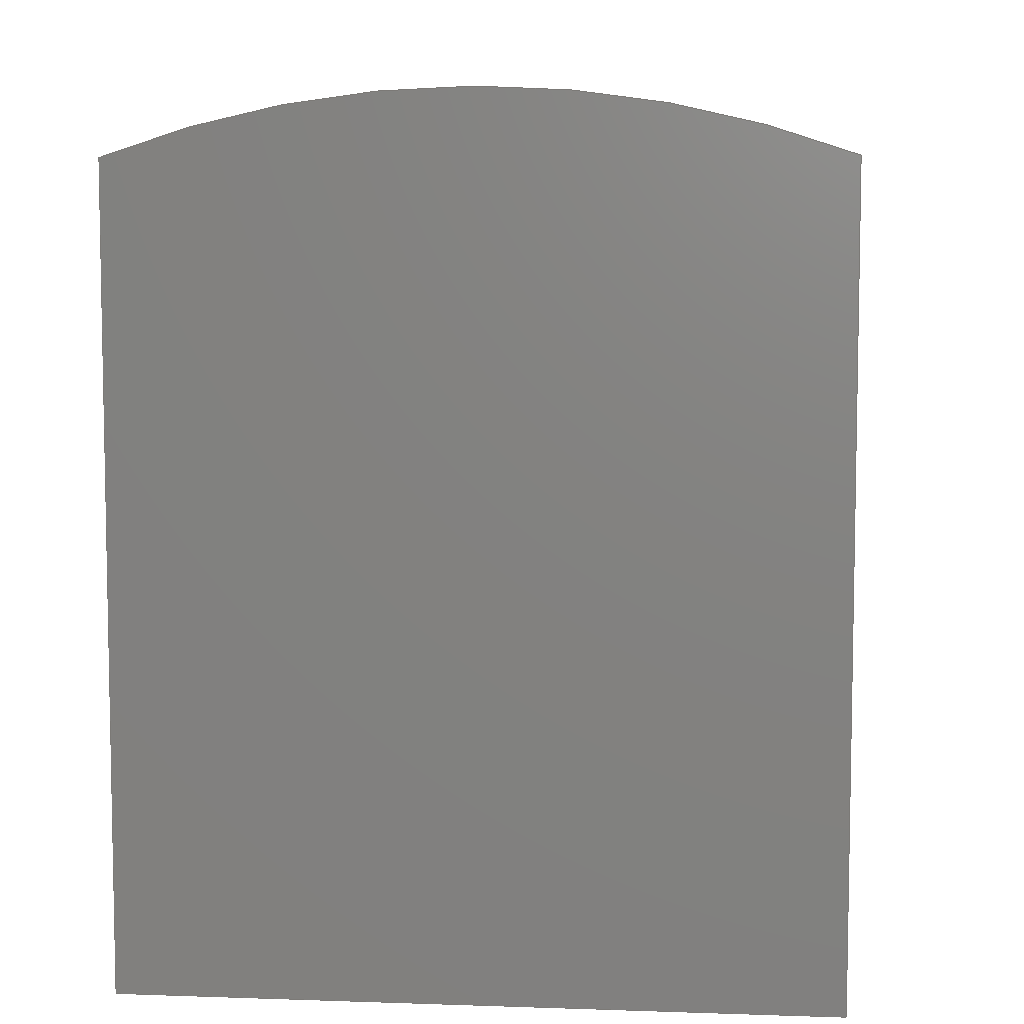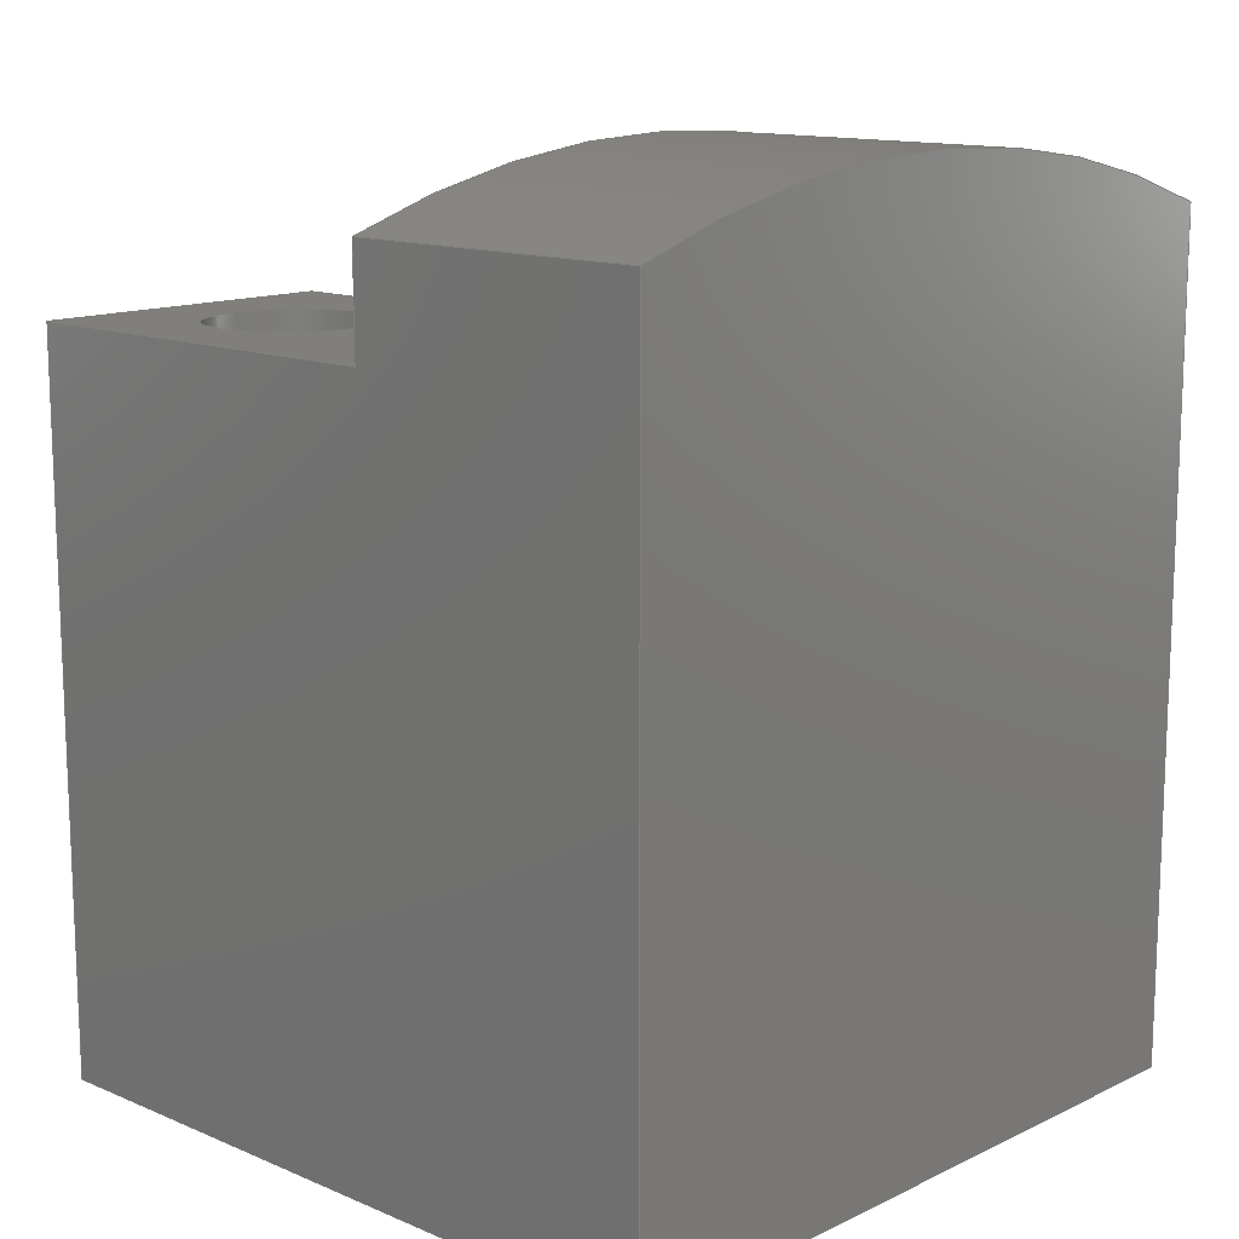
<metadata>
{"format":"step","ext":"stp","renderer":"f3d","projection":"perspective","resolution":1024,"background":"white","views":[{"elev":6.8,"azim":-174.3,"up":"+Z"},{"elev":13.3,"azim":133.3,"up":"+Z"}]}
</metadata>
<code>
ISO-10303-21;
DATA;
#1=DIRECTION('',(0,-1,0));
#2=VECTOR('',#1,35);
#3=CARTESIAN_POINT('',(-17.5,17.5,20));
#4=LINE('',#3,#2);
#5=DIRECTION('',(1,0,0));
#6=VECTOR('',#5,35);
#7=CARTESIAN_POINT('',(-17.5,-17.5,20));
#8=LINE('',#7,#6);
#9=DIRECTION('',(0,1,0));
#10=VECTOR('',#9,35);
#11=CARTESIAN_POINT('',(17.5,-17.5,20));
#12=LINE('',#11,#10);
#13=DIRECTION('',(-1,0,0));
#14=VECTOR('',#13,35);
#15=CARTESIAN_POINT('',(17.5,17.5,20));
#16=LINE('',#15,#14);
#17=DIRECTION('',(0,1,0));
#18=VECTOR('',#17,12);
#19=CARTESIAN_POINT('',(-17.5,-17.5,50));
#20=LINE('',#19,#18);
#21=DIRECTION('',(0,0,1));
#22=VECTOR('',#21,40);
#23=CARTESIAN_POINT('',(-17.5,17.5,20));
#24=LINE('',#23,#22);
#25=DIRECTION('',(0,0,1));
#26=VECTOR('',#25,5);
#27=CARTESIAN_POINT('',(-17.5,-5.5,50));
#28=LINE('',#27,#26);
#29=DIRECTION('',(-1,0,0));
#30=VECTOR('',#29,20);
#31=CARTESIAN_POINT('',(2.5,-5.5,50));
#32=LINE('',#31,#30);
#33=DIRECTION('',(0,1,0));
#34=VECTOR('',#33,12);
#35=CARTESIAN_POINT('',(2.5,-17.5,50));
#36=LINE('',#35,#34);
#37=DIRECTION('',(0,0,-1));
#38=VECTOR('',#37,5);
#39=CARTESIAN_POINT('',(2.5,-5.5,55));
#40=LINE('',#39,#38);
#41=DIRECTION('',(0,1,0));
#42=VECTOR('',#41,12);
#43=CARTESIAN_POINT('',(2.5,-17.5,55));
#44=LINE('',#43,#42);
#45=DIRECTION('',(1,0,0));
#46=VECTOR('',#45,20);
#47=CARTESIAN_POINT('',(-17.5,-5.5,55));
#48=LINE('',#47,#46);
#49=DIRECTION('',(0,-1,0));
#50=VECTOR('',#49,8);
#51=CARTESIAN_POINT('',(-17.5,2.5,55));
#52=LINE('',#51,#50);
#53=DIRECTION('',(-1,0,0));
#54=VECTOR('',#53,35);
#55=CARTESIAN_POINT('',(17.5,2.5,55));
#56=LINE('',#55,#54);
#57=DIRECTION('',(0,1,0));
#58=VECTOR('',#57,20);
#59=CARTESIAN_POINT('',(17.5,-17.5,55));
#60=LINE('',#59,#58);
#61=DIRECTION('',(1,0,0));
#62=VECTOR('',#61,15);
#63=CARTESIAN_POINT('',(2.5,-17.5,55));
#64=LINE('',#63,#62);
#65=CARTESIAN_POINT('',(10,-10,55));
#66=DIRECTION('',(0,0,1));
#67=DIRECTION('',(0,1,0));
#68=AXIS2_PLACEMENT_3D('',#65,#66,#67);
#69=CARTESIAN_POINT('',(10,-10,55));
#70=DIRECTION('',(0,0,1));
#71=DIRECTION('',(0,-1,0));
#72=AXIS2_PLACEMENT_3D('',#69,#70,#71);
#73=DIRECTION('',(1,0,0));
#74=VECTOR('',#73,20);
#75=CARTESIAN_POINT('',(-17.5,-17.5,50));
#76=LINE('',#75,#74);
#77=DIRECTION('',(0,0,-1));
#78=VECTOR('',#77,5);
#79=CARTESIAN_POINT('',(2.5,-17.5,55));
#80=LINE('',#79,#78);
#81=DIRECTION('',(0,0,1));
#82=VECTOR('',#81,30);
#83=CARTESIAN_POINT('',(-17.5,-17.5,20));
#84=LINE('',#83,#82);
#85=DIRECTION('',(0,-1,0));
#86=VECTOR('',#85,15);
#87=CARTESIAN_POINT('',(17.5,17.5,60));
#88=LINE('',#87,#86);
#89=DIRECTION('',(0,0,-1));
#90=VECTOR('',#89,40);
#91=CARTESIAN_POINT('',(17.5,17.5,60));
#92=LINE('',#91,#90);
#93=DIRECTION('',(0,0,1));
#94=VECTOR('',#93,35);
#95=CARTESIAN_POINT('',(17.5,-17.5,20));
#96=LINE('',#95,#94);
#97=DIRECTION('',(0,0,1));
#98=VECTOR('',#97,5);
#99=CARTESIAN_POINT('',(-17.5,2.5,55));
#100=LINE('',#99,#98);
#101=CARTESIAN_POINT('',(0,2.5,13.16));
#102=DIRECTION('',(0,1,0));
#103=DIRECTION('',(-0.35,0,0.9367));
#104=AXIS2_PLACEMENT_3D('',#101,#102,#103);
#105=DIRECTION('',(0,0,-1));
#106=VECTOR('',#105,5);
#107=CARTESIAN_POINT('',(17.5,2.5,60));
#108=LINE('',#107,#106);
#109=DIRECTION('',(0,-1,0));
#110=VECTOR('',#109,15);
#111=CARTESIAN_POINT('',(-17.5,17.5,60));
#112=LINE('',#111,#110);
#113=CARTESIAN_POINT('',(0,17.5,13.16));
#114=DIRECTION('',(0,1,0));
#115=DIRECTION('',(-0.35,0,0.9367));
#116=AXIS2_PLACEMENT_3D('',#113,#114,#115);
#117=DIRECTION('',(0,0,-1));
#118=VECTOR('',#117,5);
#119=CARTESIAN_POINT('',(10,-6,55));
#120=LINE('',#119,#118);
#121=DIRECTION('',(0,0,-1));
#122=VECTOR('',#121,5);
#123=CARTESIAN_POINT('',(10,-14,55));
#124=LINE('',#123,#122);
#125=CARTESIAN_POINT('',(10,-10,50));
#126=DIRECTION('',(0,0,1));
#127=DIRECTION('',(0,1,0));
#128=AXIS2_PLACEMENT_3D('',#125,#126,#127);
#129=CARTESIAN_POINT('',(10,-10,50));
#130=DIRECTION('',(0,0,1));
#131=DIRECTION('',(0,-1,0));
#132=AXIS2_PLACEMENT_3D('',#129,#130,#131);
#133=CARTESIAN_POINT('',(-17.5,17.5,20));
#134=CARTESIAN_POINT('',(-17.5,-17.5,20));
#135=VERTEX_POINT('',#133);
#136=VERTEX_POINT('',#134);
#137=CARTESIAN_POINT('',(17.5,-17.5,20));
#138=VERTEX_POINT('',#137);
#139=CARTESIAN_POINT('',(17.5,17.5,20));
#140=VERTEX_POINT('',#139);
#141=CARTESIAN_POINT('',(17.5,-17.5,55));
#142=VERTEX_POINT('',#141);
#143=CARTESIAN_POINT('',(-17.5,17.5,60));
#144=CARTESIAN_POINT('',(17.5,17.5,60));
#145=VERTEX_POINT('',#143);
#146=VERTEX_POINT('',#144);
#147=CARTESIAN_POINT('',(-17.5,2.5,60));
#148=CARTESIAN_POINT('',(17.5,2.5,60));
#149=VERTEX_POINT('',#147);
#150=VERTEX_POINT('',#148);
#151=CARTESIAN_POINT('',(17.5,2.5,55));
#152=CARTESIAN_POINT('',(-17.5,2.5,55));
#153=VERTEX_POINT('',#151);
#154=VERTEX_POINT('',#152);
#155=CARTESIAN_POINT('',(2.5,-17.5,55));
#156=CARTESIAN_POINT('',(2.5,-5.5,55));
#157=VERTEX_POINT('',#155);
#158=VERTEX_POINT('',#156);
#159=CARTESIAN_POINT('',(-17.5,-5.5,55));
#160=VERTEX_POINT('',#159);
#161=CARTESIAN_POINT('',(-17.5,-17.5,50));
#162=CARTESIAN_POINT('',(-17.5,-5.5,50));
#163=VERTEX_POINT('',#161);
#164=VERTEX_POINT('',#162);
#165=CARTESIAN_POINT('',(2.5,-17.5,50));
#166=VERTEX_POINT('',#165);
#167=CARTESIAN_POINT('',(2.5,-5.5,50));
#168=VERTEX_POINT('',#167);
#169=CARTESIAN_POINT('',(10,-6,50));
#170=CARTESIAN_POINT('',(10,-14,50));
#171=VERTEX_POINT('',#169);
#172=VERTEX_POINT('',#170);
#173=CARTESIAN_POINT('',(10,-6,55));
#174=CARTESIAN_POINT('',(10,-14,55));
#175=VERTEX_POINT('',#173);
#176=VERTEX_POINT('',#174);
#177=CARTESIAN_POINT('',(0,0,20));
#178=DIRECTION('',(0,0,1));
#179=DIRECTION('',(0,1,0));
#180=AXIS2_PLACEMENT_3D('',#177,#178,#179);
#181=PLANE('',#180);
#182=ORIENTED_EDGE('',*,*,#407,.T.);
#183=ORIENTED_EDGE('',*,*,#408,.T.);
#184=ORIENTED_EDGE('',*,*,#409,.T.);
#185=ORIENTED_EDGE('',*,*,#410,.T.);
#186=EDGE_LOOP('',(#182,#183,#184,#185));
#187=FACE_OUTER_BOUND('',#186,.F.);
#188=ADVANCED_FACE('',(#187),#181,.F.);
#189=CARTESIAN_POINT('',(-17.5,17.5,20));
#190=DIRECTION('',(-1,0,0));
#191=DIRECTION('',(0,-1,0));
#192=AXIS2_PLACEMENT_3D('',#189,#190,#191);
#193=PLANE('',#192);
#194=ORIENTED_EDGE('',*,*,#411,.F.);
#195=ORIENTED_EDGE('',*,*,#412,.F.);
#196=ORIENTED_EDGE('',*,*,#407,.F.);
#197=ORIENTED_EDGE('',*,*,#413,.T.);
#198=ORIENTED_EDGE('',*,*,#414,.T.);
#199=ORIENTED_EDGE('',*,*,#415,.F.);
#200=ORIENTED_EDGE('',*,*,#416,.T.);
#201=ORIENTED_EDGE('',*,*,#417,.F.);
#202=EDGE_LOOP('',(#194,#195,#196,#197,#198,#199,#200,#201));
#203=FACE_OUTER_BOUND('',#202,.F.);
#204=ADVANCED_FACE('',(#203),#193,.T.);
#205=CARTESIAN_POINT('',(0,0,50));
#206=DIRECTION('',(0,0,1));
#207=DIRECTION('',(0,1,0));
#208=AXIS2_PLACEMENT_3D('',#205,#206,#207);
#209=PLANE('',#208);
#210=ORIENTED_EDGE('',*,*,#411,.T.);
#211=ORIENTED_EDGE('',*,*,#418,.F.);
#212=ORIENTED_EDGE('',*,*,#419,.F.);
#213=ORIENTED_EDGE('',*,*,#420,.F.);
#214=EDGE_LOOP('',(#210,#211,#212,#213));
#215=FACE_OUTER_BOUND('',#214,.F.);
#216=ADVANCED_FACE('',(#215),#209,.T.);
#217=CARTESIAN_POINT('',(2.5,-5.5,55));
#218=DIRECTION('',(0,1,0));
#219=DIRECTION('',(-1,0,0));
#220=AXIS2_PLACEMENT_3D('',#217,#218,#219);
#221=PLANE('',#220);
#222=ORIENTED_EDGE('',*,*,#421,.T.);
#223=ORIENTED_EDGE('',*,*,#422,.T.);
#224=ORIENTED_EDGE('',*,*,#418,.T.);
#225=ORIENTED_EDGE('',*,*,#417,.T.);
#226=EDGE_LOOP('',(#222,#223,#224,#225));
#227=FACE_OUTER_BOUND('',#226,.F.);
#228=ADVANCED_FACE('',(#227),#221,.F.);
#229=CARTESIAN_POINT('',(0,0,55));
#230=DIRECTION('',(0,0,1));
#231=DIRECTION('',(0,1,0));
#232=AXIS2_PLACEMENT_3D('',#229,#230,#231);
#233=PLANE('',#232);
#234=ORIENTED_EDGE('',*,*,#423,.T.);
#235=ORIENTED_EDGE('',*,*,#421,.F.);
#236=ORIENTED_EDGE('',*,*,#416,.F.);
#237=ORIENTED_EDGE('',*,*,#424,.F.);
#238=ORIENTED_EDGE('',*,*,#425,.F.);
#239=ORIENTED_EDGE('',*,*,#426,.F.);
#240=EDGE_LOOP('',(#234,#235,#236,#237,#238,#239));
#241=FACE_OUTER_BOUND('',#240,.F.);
#242=ORIENTED_EDGE('',*,*,#427,.T.);
#243=ORIENTED_EDGE('',*,*,#428,.T.);
#244=EDGE_LOOP('',(#242,#243));
#245=FACE_BOUND('',#244,.F.);
#246=ADVANCED_FACE('',(#241,#245),#233,.T.);
#247=CARTESIAN_POINT('',(2.5,-17.5,55));
#248=DIRECTION('',(1,0,0));
#249=DIRECTION('',(0,1,0));
#250=AXIS2_PLACEMENT_3D('',#247,#248,#249);
#251=PLANE('',#250);
#252=ORIENTED_EDGE('',*,*,#423,.F.);
#253=ORIENTED_EDGE('',*,*,#429,.T.);
#254=ORIENTED_EDGE('',*,*,#419,.T.);
#255=ORIENTED_EDGE('',*,*,#422,.F.);
#256=EDGE_LOOP('',(#252,#253,#254,#255));
#257=FACE_OUTER_BOUND('',#256,.F.);
#258=ADVANCED_FACE('',(#257),#251,.F.);
#259=CARTESIAN_POINT('',(-17.5,-17.5,20));
#260=DIRECTION('',(0,-1,0));
#261=DIRECTION('',(1,0,0));
#262=AXIS2_PLACEMENT_3D('',#259,#260,#261);
#263=PLANE('',#262);
#264=ORIENTED_EDGE('',*,*,#420,.T.);
#265=ORIENTED_EDGE('',*,*,#429,.F.);
#266=ORIENTED_EDGE('',*,*,#426,.T.);
#267=ORIENTED_EDGE('',*,*,#430,.F.);
#268=ORIENTED_EDGE('',*,*,#408,.F.);
#269=ORIENTED_EDGE('',*,*,#412,.T.);
#270=EDGE_LOOP('',(#264,#265,#266,#267,#268,#269));
#271=FACE_OUTER_BOUND('',#270,.F.);
#272=ADVANCED_FACE('',(#271),#263,.T.);
#273=CARTESIAN_POINT('',(17.5,-17.5,20));
#274=DIRECTION('',(1,0,0));
#275=DIRECTION('',(0,1,0));
#276=AXIS2_PLACEMENT_3D('',#273,#274,#275);
#277=PLANE('',#276);
#278=ORIENTED_EDGE('',*,*,#425,.T.);
#279=ORIENTED_EDGE('',*,*,#431,.F.);
#280=ORIENTED_EDGE('',*,*,#432,.F.);
#281=ORIENTED_EDGE('',*,*,#433,.T.);
#282=ORIENTED_EDGE('',*,*,#409,.F.);
#283=ORIENTED_EDGE('',*,*,#430,.T.);
#284=EDGE_LOOP('',(#278,#279,#280,#281,#282,#283));
#285=FACE_OUTER_BOUND('',#284,.F.);
#286=ADVANCED_FACE('',(#285),#277,.T.);
#287=CARTESIAN_POINT('',(0,2.5,20));
#288=DIRECTION('',(0,1,0));
#289=DIRECTION('',(0,0,-1));
#290=AXIS2_PLACEMENT_3D('',#287,#288,#289);
#291=PLANE('',#290);
#292=ORIENTED_EDGE('',*,*,#424,.T.);
#293=ORIENTED_EDGE('',*,*,#415,.T.);
#294=ORIENTED_EDGE('',*,*,#434,.T.);
#295=ORIENTED_EDGE('',*,*,#431,.T.);
#296=EDGE_LOOP('',(#292,#293,#294,#295));
#297=FACE_OUTER_BOUND('',#296,.F.);
#298=ADVANCED_FACE('',(#297),#291,.F.);
#299=CARTESIAN_POINT('',(0,17.5,13.16));
#300=DIRECTION('',(0,1,0));
#301=DIRECTION('',(0,0,-1));
#302=AXIS2_PLACEMENT_3D('',#299,#300,#301);
#303=CYLINDRICAL_SURFACE('',#302,50);
#304=ORIENTED_EDGE('',*,*,#435,.T.);
#305=ORIENTED_EDGE('',*,*,#432,.T.);
#306=ORIENTED_EDGE('',*,*,#434,.F.);
#307=ORIENTED_EDGE('',*,*,#414,.F.);
#308=EDGE_LOOP('',(#304,#305,#306,#307));
#309=FACE_OUTER_BOUND('',#308,.F.);
#310=ADVANCED_FACE('',(#309),#303,.T.);
#311=CARTESIAN_POINT('',(17.5,17.5,20));
#312=DIRECTION('',(0,1,0));
#313=DIRECTION('',(-1,0,0));
#314=AXIS2_PLACEMENT_3D('',#311,#312,#313);
#315=PLANE('',#314);
#316=ORIENTED_EDGE('',*,*,#433,.F.);
#317=ORIENTED_EDGE('',*,*,#435,.F.);
#318=ORIENTED_EDGE('',*,*,#413,.F.);
#319=ORIENTED_EDGE('',*,*,#410,.F.);
#320=EDGE_LOOP('',(#316,#317,#318,#319));
#321=FACE_OUTER_BOUND('',#320,.F.);
#322=ADVANCED_FACE('',(#321),#315,.T.);
#323=CARTESIAN_POINT('',(10,-10,55));
#324=DIRECTION('',(0,0,1));
#325=DIRECTION('',(0,1,0));
#326=AXIS2_PLACEMENT_3D('',#323,#324,#325);
#327=CYLINDRICAL_SURFACE('',#326,4);
#328=ORIENTED_EDGE('',*,*,#427,.F.);
#329=ORIENTED_EDGE('',*,*,#436,.T.);
#330=ORIENTED_EDGE('',*,*,#437,.T.);
#331=ORIENTED_EDGE('',*,*,#438,.F.);
#332=EDGE_LOOP('',(#328,#329,#330,#331));
#333=FACE_OUTER_BOUND('',#332,.F.);
#334=ADVANCED_FACE('',(#333),#327,.F.);
#335=CARTESIAN_POINT('',(10,-10,55));
#336=DIRECTION('',(0,0,1));
#337=DIRECTION('',(0,1,0));
#338=AXIS2_PLACEMENT_3D('',#335,#336,#337);
#339=CYLINDRICAL_SURFACE('',#338,4);
#340=ORIENTED_EDGE('',*,*,#428,.F.);
#341=ORIENTED_EDGE('',*,*,#438,.T.);
#342=ORIENTED_EDGE('',*,*,#439,.T.);
#343=ORIENTED_EDGE('',*,*,#436,.F.);
#344=EDGE_LOOP('',(#340,#341,#342,#343));
#345=FACE_OUTER_BOUND('',#344,.F.);
#346=ADVANCED_FACE('',(#345),#339,.F.);
#347=CARTESIAN_POINT('',(0,0,50));
#348=DIRECTION('',(0,0,1));
#349=DIRECTION('',(0,1,0));
#350=AXIS2_PLACEMENT_3D('',#347,#348,#349);
#351=PLANE('',#350);
#352=ORIENTED_EDGE('',*,*,#437,.F.);
#353=ORIENTED_EDGE('',*,*,#439,.F.);
#354=EDGE_LOOP('',(#352,#353));
#355=FACE_OUTER_BOUND('',#354,.F.);
#356=ADVANCED_FACE('',(#355),#351,.T.);
#357=CLOSED_SHELL('',(#188,#204,#216,#228,#246,#258,#272,#286,#298,#310,#322,
#334,#346,#356));
#358=MANIFOLD_SOLID_BREP('',#357);
#359=DIMENSIONAL_EXPONENTS(0,0,0,0,0,0,0);
#360=PLANE_ANGLE_MEASURE_WITH_UNIT(PLANE_ANGLE_MEASURE(0.01745),#441);
#361=(CONVERSION_BASED_UNIT('DEGREE',#360)NAMED_UNIT(*)PLANE_ANGLE_UNIT());
#362=UNCERTAINTY_MEASURE_WITH_UNIT(LENGTH_MEASURE(0.006567),#440,
'closure',
'Maximum model space distance between geometric entities at asserted connectivities');
#363=(GEOMETRIC_REPRESENTATION_CONTEXT(3)GLOBAL_UNCERTAINTY_ASSIGNED_CONTEXT((
#362))GLOBAL_UNIT_ASSIGNED_CONTEXT((#440,#361,#442))REPRESENTATION_CONTEXT
('ID1','3'));
#364=APPLICATION_CONTEXT(
'CONFIGURATION CONTROLLED 3D DESIGNS OF MECHANICAL PARTS AND ASSEMBLIES');
#365=APPLICATION_PROTOCOL_DEFINITION('international standard',
'config_control_design',1994,#364);
#366=DESIGN_CONTEXT('',#364,'design');
#367=MECHANICAL_CONTEXT('',#364,'mechanical');
#368=PRODUCT('DEMO','DEMO','NOT SPECIFIED',(#367));
#369=PRODUCT_DEFINITION_FORMATION_WITH_SPECIFIED_SOURCE('1','LAST_VERSION',#368,
.MADE.);
#370=PRODUCT_CATEGORY('part','');
#371=PRODUCT_RELATED_PRODUCT_CATEGORY('detail','',(#368));
#372=PRODUCT_CATEGORY_RELATIONSHIP('','',#370,#371);
#373=SECURITY_CLASSIFICATION_LEVEL('unclassified');
#374=SECURITY_CLASSIFICATION('','',#373);
#375=CC_DESIGN_SECURITY_CLASSIFICATION(#374,(#369));
#376=APPROVAL_STATUS('approved');
#377=APPROVAL(#376,'');
#378=CC_DESIGN_APPROVAL(#377,(#374,#369,#444));
#379=CALENDAR_DATE(122,22,2);
#380=COORDINATED_UNIVERSAL_TIME_OFFSET(1,0,.AHEAD.);
#381=LOCAL_TIME(16,26,54,#380);
#382=DATE_AND_TIME(#379,#381);
#383=APPROVAL_DATE_TIME(#382,#377);
#384=DATE_TIME_ROLE('creation_date');
#385=CC_DESIGN_DATE_AND_TIME_ASSIGNMENT(#382,#384,(#444));
#386=DATE_TIME_ROLE('classification_date');
#387=CC_DESIGN_DATE_AND_TIME_ASSIGNMENT(#382,#386,(#374));
#388=PERSON('UNSPECIFIED','UNSPECIFIED',$,$,$,$);
#389=ORGANIZATION('UNSPECIFIED','UNSPECIFIED','UNSPECIFIED');
#390=PERSON_AND_ORGANIZATION(#388,#389);
#391=APPROVAL_ROLE('approver');
#392=APPROVAL_PERSON_ORGANIZATION(#390,#377,#391);
#393=PERSON_AND_ORGANIZATION_ROLE('creator');
#394=CC_DESIGN_PERSON_AND_ORGANIZATION_ASSIGNMENT(#390,#393,(#369,#444));
#395=PERSON_AND_ORGANIZATION_ROLE('design_supplier');
#396=CC_DESIGN_PERSON_AND_ORGANIZATION_ASSIGNMENT(#390,#395,(#369));
#397=PERSON_AND_ORGANIZATION_ROLE('classification_officer');
#398=CC_DESIGN_PERSON_AND_ORGANIZATION_ASSIGNMENT(#390,#397,(#374));
#399=PERSON_AND_ORGANIZATION_ROLE('design_owner');
#400=CC_DESIGN_PERSON_AND_ORGANIZATION_ASSIGNMENT(#390,#399,(#368));
#401=CIRCLE('',#68,4);
#402=CIRCLE('',#72,4);
#403=CIRCLE('',#104,50);
#404=CIRCLE('',#116,50);
#405=CIRCLE('',#128,4);
#406=CIRCLE('',#132,4);
#407=EDGE_CURVE('',#135,#136,#4,.T.);
#408=EDGE_CURVE('',#136,#138,#8,.T.);
#409=EDGE_CURVE('',#138,#140,#12,.T.);
#410=EDGE_CURVE('',#140,#135,#16,.T.);
#411=EDGE_CURVE('',#163,#164,#20,.T.);
#412=EDGE_CURVE('',#136,#163,#84,.T.);
#413=EDGE_CURVE('',#135,#145,#24,.T.);
#414=EDGE_CURVE('',#145,#149,#112,.T.);
#415=EDGE_CURVE('',#154,#149,#100,.T.);
#416=EDGE_CURVE('',#154,#160,#52,.T.);
#417=EDGE_CURVE('',#164,#160,#28,.T.);
#418=EDGE_CURVE('',#168,#164,#32,.T.);
#419=EDGE_CURVE('',#166,#168,#36,.T.);
#420=EDGE_CURVE('',#163,#166,#76,.T.);
#421=EDGE_CURVE('',#160,#158,#48,.T.);
#422=EDGE_CURVE('',#158,#168,#40,.T.);
#423=EDGE_CURVE('',#157,#158,#44,.T.);
#424=EDGE_CURVE('',#153,#154,#56,.T.);
#425=EDGE_CURVE('',#142,#153,#60,.T.);
#426=EDGE_CURVE('',#157,#142,#64,.T.);
#427=EDGE_CURVE('',#175,#176,#401,.T.);
#428=EDGE_CURVE('',#176,#175,#402,.T.);
#429=EDGE_CURVE('',#157,#166,#80,.T.);
#430=EDGE_CURVE('',#138,#142,#96,.T.);
#431=EDGE_CURVE('',#150,#153,#108,.T.);
#432=EDGE_CURVE('',#146,#150,#88,.T.);
#433=EDGE_CURVE('',#146,#140,#92,.T.);
#434=EDGE_CURVE('',#149,#150,#403,.T.);
#435=EDGE_CURVE('',#145,#146,#404,.T.);
#436=EDGE_CURVE('',#175,#171,#120,.T.);
#437=EDGE_CURVE('',#171,#172,#405,.T.);
#438=EDGE_CURVE('',#176,#172,#124,.T.);
#439=EDGE_CURVE('',#172,#171,#406,.T.);
#440=(LENGTH_UNIT()NAMED_UNIT(*)SI_UNIT(.MILLI.,.METRE.));
#441=(NAMED_UNIT(*)PLANE_ANGLE_UNIT()SI_UNIT($,.RADIAN.));
#442=(NAMED_UNIT(*)SI_UNIT($,.STERADIAN.)SOLID_ANGLE_UNIT());
#443=ADVANCED_BREP_SHAPE_REPRESENTATION('',(#358),#363);
#444=PRODUCT_DEFINITION('design','',#369,#366);
#445=PRODUCT_DEFINITION_SHAPE('','SHAPE FOR DEMO.',#444);
#446=SHAPE_DEFINITION_REPRESENTATION(#445,#443);
ENDSEC;
END-ISO-10303-21;

</code>
